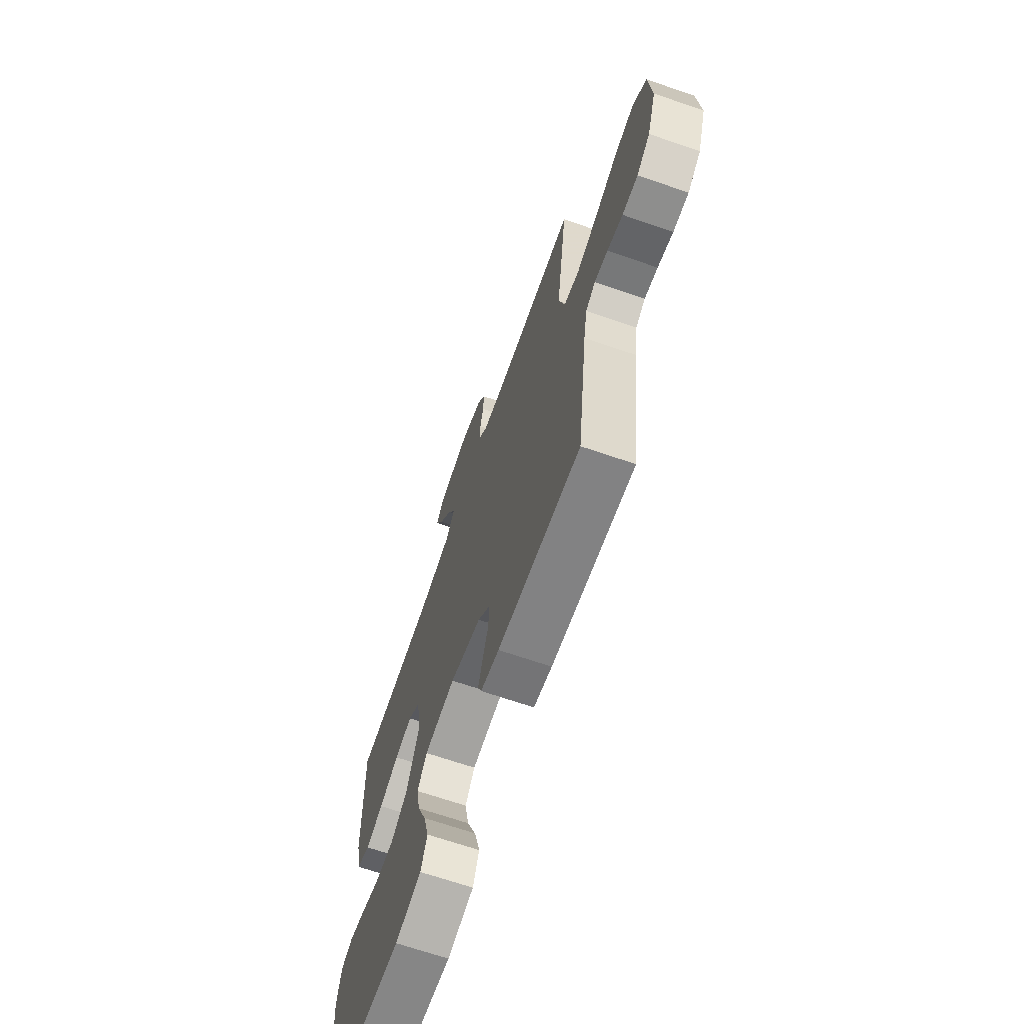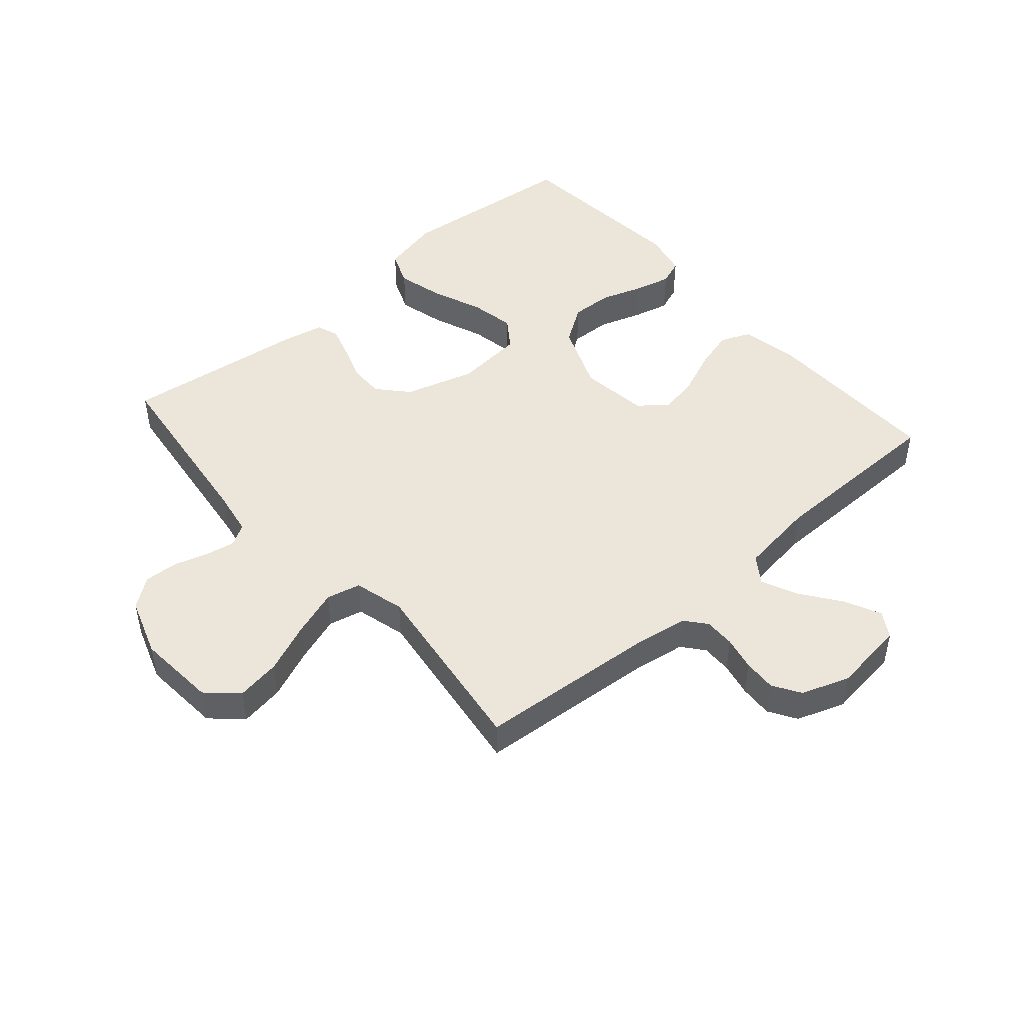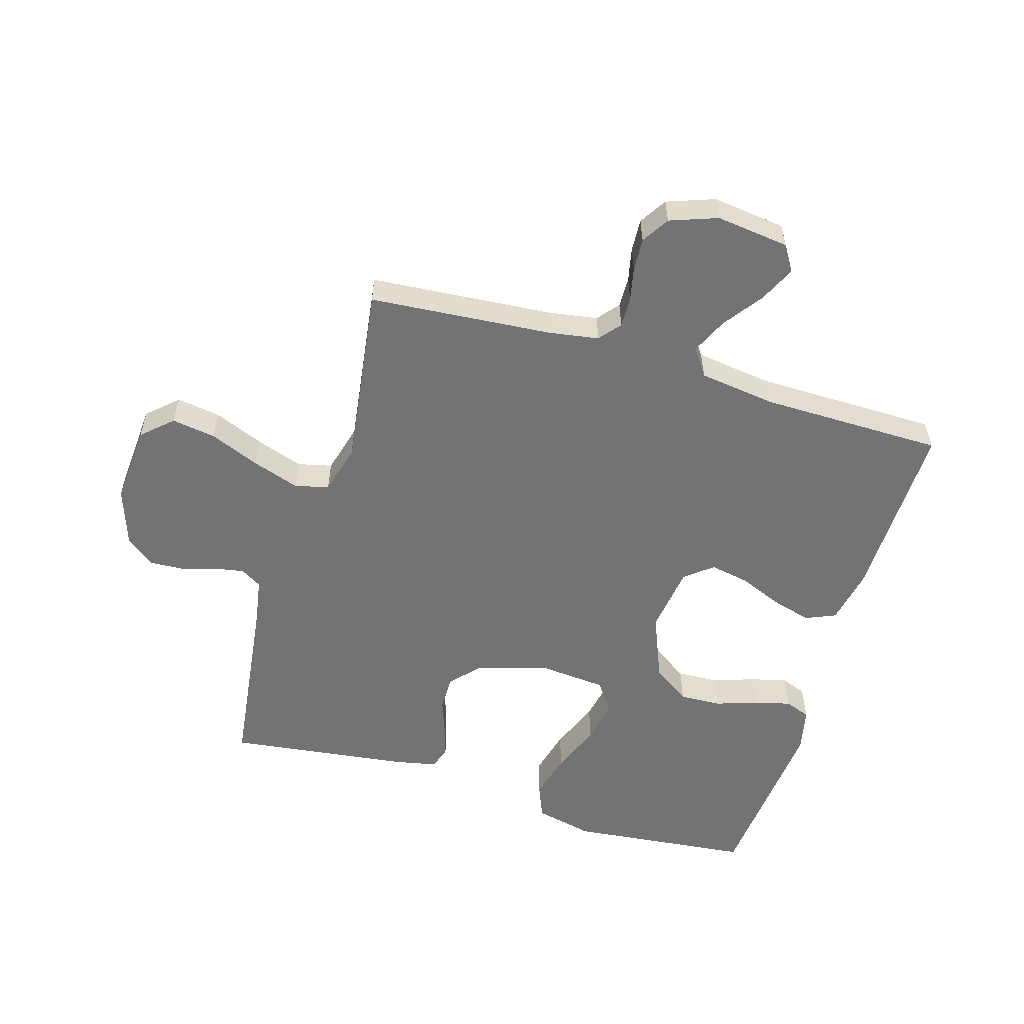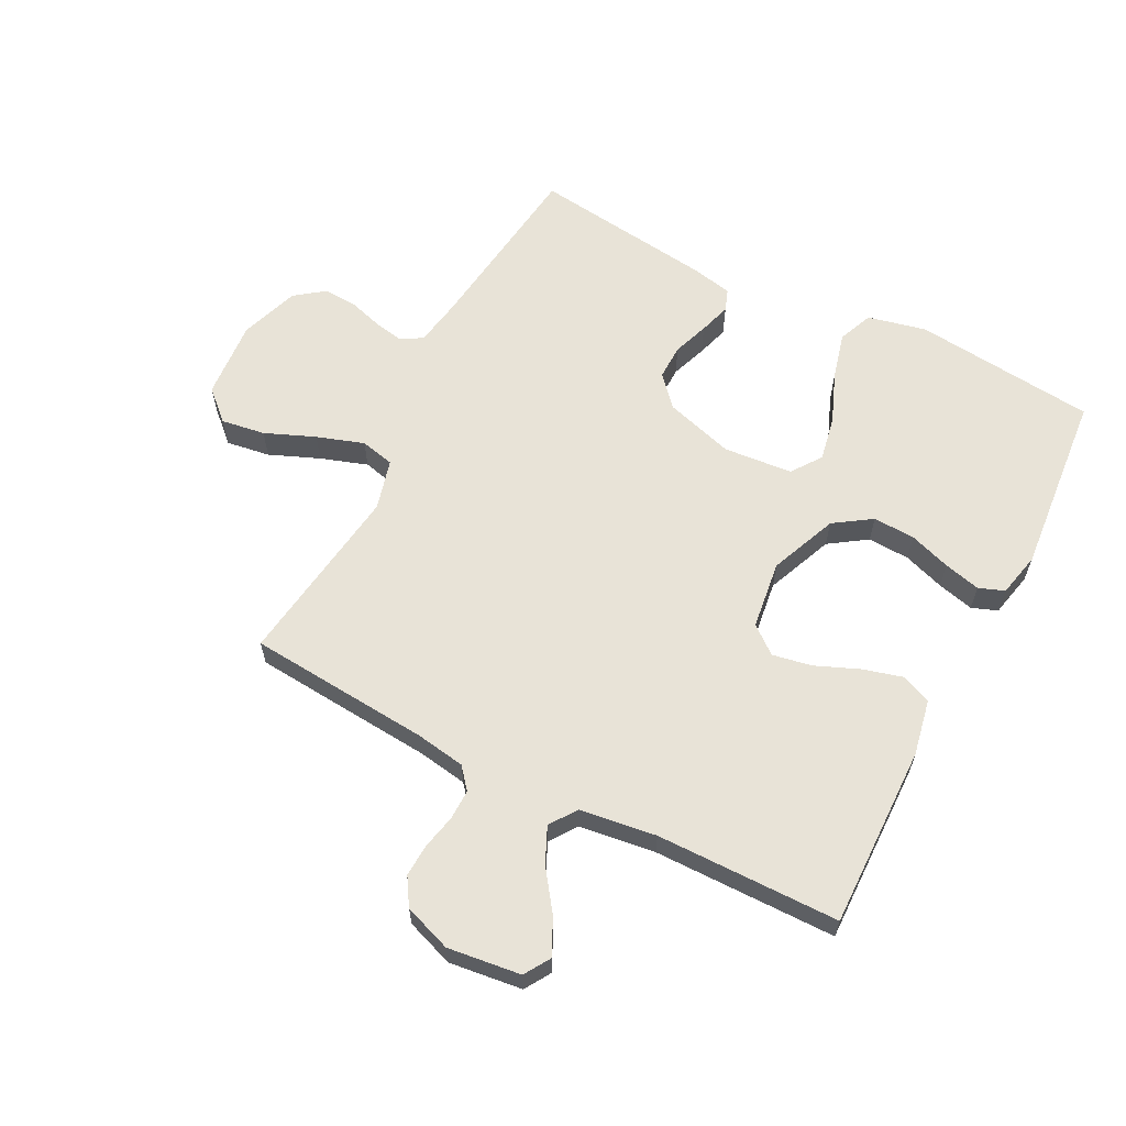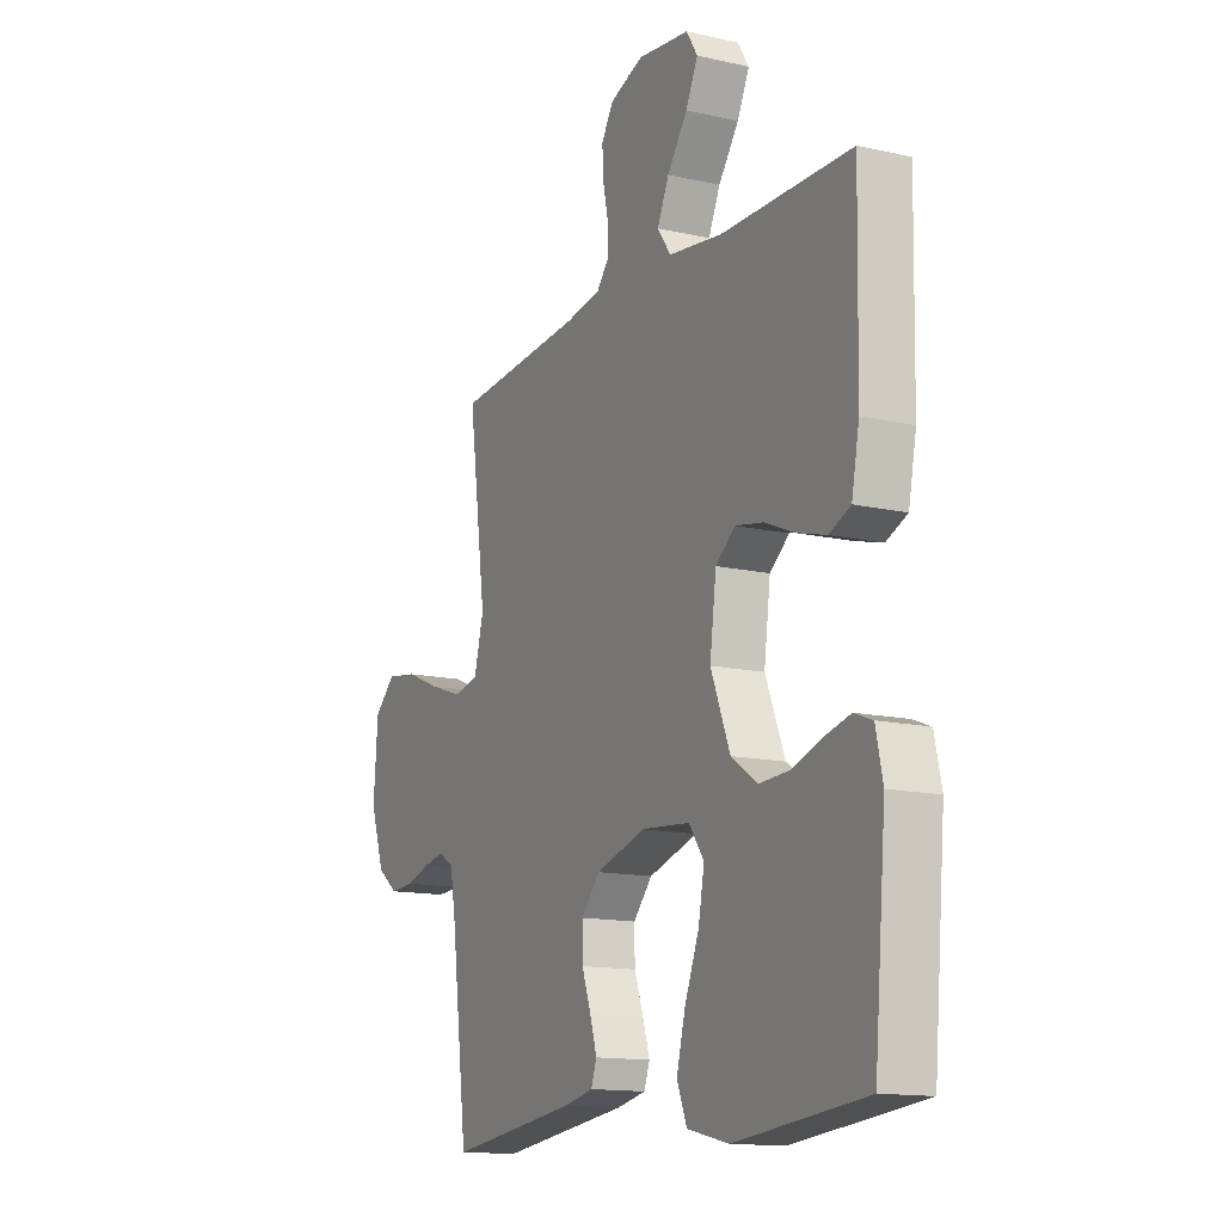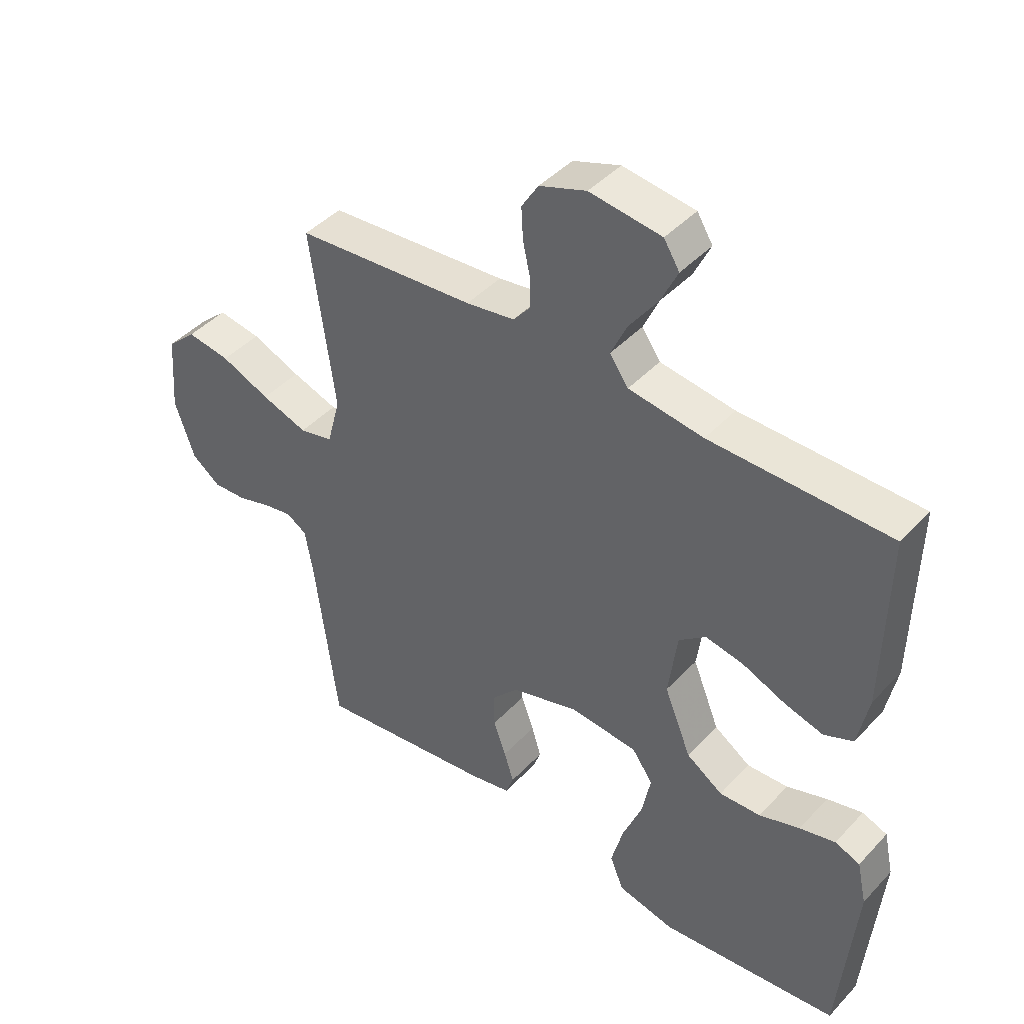
<metadata>
{"format":"obj","ext":"obj","renderer":"f3d","projection":"perspective","resolution":1024,"background":"white","views":[{"elev":-67.9,"azim":-109.0,"up":"+Z"},{"elev":47.3,"azim":-41.1,"up":"+Y"},{"elev":-55.8,"azim":-16.6,"up":"+Y"},{"elev":61.9,"azim":27.3,"up":"+Y"},{"elev":-13.9,"azim":63.3,"up":"+Z"},{"elev":43.4,"azim":39.2,"up":"+Z"}]}
</metadata>
<code>
v -0.5 0.07 0.5
v -0.2 0.07 0.524
v -0.119 0.07 0.537
v -0.09 0.07 0.572
v -0.091 0.07 0.622
v -0.103 0.07 0.677
v -0.106 0.07 0.731
v -0.078 0.07 0.776
v 0 0.07 0.804
v 0.12 0.07 0.789
v 0.146 0.07 0.747
v 0.118 0.07 0.688
v 0.071 0.07 0.623
v 0.044 0.07 0.564
v 0.075 0.07 0.52
v 0.2 0.07 0.503
v 0.5 0.07 0.5
v 0.494 0.07 0.2
v 0.476 0.07 0.109
v 0.427 0.07 0.088
v 0.362 0.07 0.106
v 0.29 0.07 0.136
v 0.226 0.07 0.148
v 0.181 0.07 0.112
v 0.166 0.07 0
v 0.211 0.07 -0.111
v 0.272 0.07 -0.152
v 0.341 0.07 -0.149
v 0.409 0.07 -0.126
v 0.469 0.07 -0.111
v 0.511 0.07 -0.127
v 0.527 0.07 -0.2
v 0.5 0.07 -0.5
v 0.2 0.07 -0.531
v 0.104 0.07 -0.509
v 0.081 0.07 -0.452
v 0.101 0.07 -0.375
v 0.134 0.07 -0.292
v 0.148 0.07 -0.219
v 0.113 0.07 -0.17
v 0 0.07 -0.16
v -0.114 0.07 -0.194
v -0.158 0.07 -0.243
v -0.157 0.07 -0.301
v -0.136 0.07 -0.36
v -0.12 0.07 -0.412
v -0.133 0.07 -0.448
v -0.2 0.07 -0.462
v -0.5 0.07 -0.5
v -0.538 0.07 -0.2
v -0.551 0.07 -0.124
v -0.586 0.07 -0.103
v -0.634 0.07 -0.112
v -0.69 0.07 -0.129
v -0.746 0.07 -0.132
v -0.794 0.07 -0.096
v -0.827 0.07 0
v -0.817 0.07 0.13
v -0.768 0.07 0.175
v -0.696 0.07 0.164
v -0.614 0.07 0.13
v -0.537 0.07 0.104
v -0.481 0.07 0.117
v -0.459 0.07 0.2
v -0.5 0 0.5
v -0.2 0 0.524
v -0.119 0 0.537
v -0.09 0 0.572
v -0.091 0 0.622
v -0.103 0 0.677
v -0.106 0 0.731
v -0.078 0 0.776
v 0 0 0.804
v 0.12 0 0.789
v 0.146 0 0.747
v 0.118 0 0.688
v 0.071 0 0.623
v 0.044 0 0.564
v 0.075 0 0.52
v 0.2 0 0.503
v 0.5 0 0.5
v 0.494 0 0.2
v 0.476 0 0.109
v 0.427 0 0.088
v 0.362 0 0.106
v 0.29 0 0.136
v 0.226 0 0.148
v 0.181 0 0.112
v 0.166 0 0
v 0.211 0 -0.111
v 0.272 0 -0.152
v 0.341 0 -0.149
v 0.409 0 -0.126
v 0.469 0 -0.111
v 0.511 0 -0.127
v 0.527 0 -0.2
v 0.5 0 -0.5
v 0.2 0 -0.531
v 0.104 0 -0.509
v 0.081 0 -0.452
v 0.101 0 -0.375
v 0.134 0 -0.292
v 0.148 0 -0.219
v 0.113 0 -0.17
v 0 0 -0.16
v -0.114 0 -0.194
v -0.158 0 -0.243
v -0.157 0 -0.301
v -0.136 0 -0.36
v -0.12 0 -0.412
v -0.133 0 -0.448
v -0.2 0 -0.462
v -0.5 0 -0.5
v -0.538 0 -0.2
v -0.551 0 -0.124
v -0.586 0 -0.103
v -0.634 0 -0.112
v -0.69 0 -0.129
v -0.746 0 -0.132
v -0.794 0 -0.096
v -0.827 0 0
v -0.817 0 0.13
v -0.768 0 0.175
v -0.696 0 0.164
v -0.614 0 0.13
v -0.537 0 0.104
v -0.481 0 0.117
v -0.459 0 0.2
f 59 60 61
f 58 59 61
f 57 58 61
f 56 57 61
f 55 56 61
f 54 55 61
f 53 54 61
f 52 53 61 62
f 51 52 62 63
f 48 49 50
f 47 48 50
f 46 47 50
f 45 46 50
f 44 45 50
f 50 51 63
f 44 50 63
f 43 44 63
f 36 37 38
f 35 36 38
f 34 35 38
f 33 34 38
f 32 33 38
f 31 32 38
f 30 31 38
f 29 30 38
f 28 29 38
f 27 28 38 39
f 26 27 39 40
f 20 21 22
f 19 20 22
f 18 19 22
f 17 18 22
f 16 17 22
f 15 16 22 23
f 14 15 23 24
f 11 12 13
f 10 11 13
f 9 10 13
f 8 9 13
f 7 8 13
f 6 7 13
f 5 6 13
f 4 5 13 14
f 14 24 25
f 4 14 25
f 3 4 25
f 64 1 2
f 64 2 3
f 63 64 3
f 43 63 3
f 42 43 3
f 41 42 3 25
f 25 26 40 41
f 125 124 123
f 125 123 122
f 125 122 121
f 125 121 120
f 125 120 119
f 125 119 118
f 125 118 117
f 126 125 117 116
f 127 126 116 115
f 114 113 112
f 114 112 111
f 114 111 110
f 114 110 109
f 114 109 108
f 127 115 114
f 127 114 108
f 127 108 107
f 102 101 100
f 102 100 99
f 102 99 98
f 102 98 97
f 102 97 96
f 102 96 95
f 102 95 94
f 102 94 93
f 102 93 92
f 103 102 92 91
f 104 103 91 90
f 86 85 84
f 86 84 83
f 86 83 82
f 86 82 81
f 86 81 80
f 87 86 80 79
f 88 87 79 78
f 77 76 75
f 77 75 74
f 77 74 73
f 77 73 72
f 77 72 71
f 77 71 70
f 77 70 69
f 78 77 69 68
f 89 88 78
f 89 78 68
f 89 68 67
f 66 65 128
f 67 66 128
f 67 128 127
f 67 127 107
f 67 107 106
f 89 67 106 105
f 105 104 90 89
f 1 65 66 2
f 2 66 67 3
f 3 67 68 4
f 4 68 69 5
f 5 69 70 6
f 6 70 71 7
f 7 71 72 8
f 8 72 73 9
f 9 73 74 10
f 10 74 75 11
f 11 75 76 12
f 12 76 77 13
f 13 77 78 14
f 14 78 79 15
f 15 79 80 16
f 16 80 81 17
f 17 81 82 18
f 18 82 83 19
f 19 83 84 20
f 20 84 85 21
f 21 85 86 22
f 22 86 87 23
f 23 87 88 24
f 24 88 89 25
f 25 89 90 26
f 26 90 91 27
f 27 91 92 28
f 28 92 93 29
f 29 93 94 30
f 30 94 95 31
f 31 95 96 32
f 32 96 97 33
f 33 97 98 34
f 34 98 99 35
f 35 99 100 36
f 36 100 101 37
f 37 101 102 38
f 38 102 103 39
f 39 103 104 40
f 40 104 105 41
f 41 105 106 42
f 42 106 107 43
f 43 107 108 44
f 44 108 109 45
f 45 109 110 46
f 46 110 111 47
f 47 111 112 48
f 48 112 113 49
f 49 113 114 50
f 50 114 115 51
f 51 115 116 52
f 52 116 117 53
f 53 117 118 54
f 54 118 119 55
f 55 119 120 56
f 56 120 121 57
f 57 121 122 58
f 58 122 123 59
f 59 123 124 60
f 60 124 125 61
f 61 125 126 62
f 62 126 127 63
f 63 127 128 64
f 64 128 65 1

</code>
